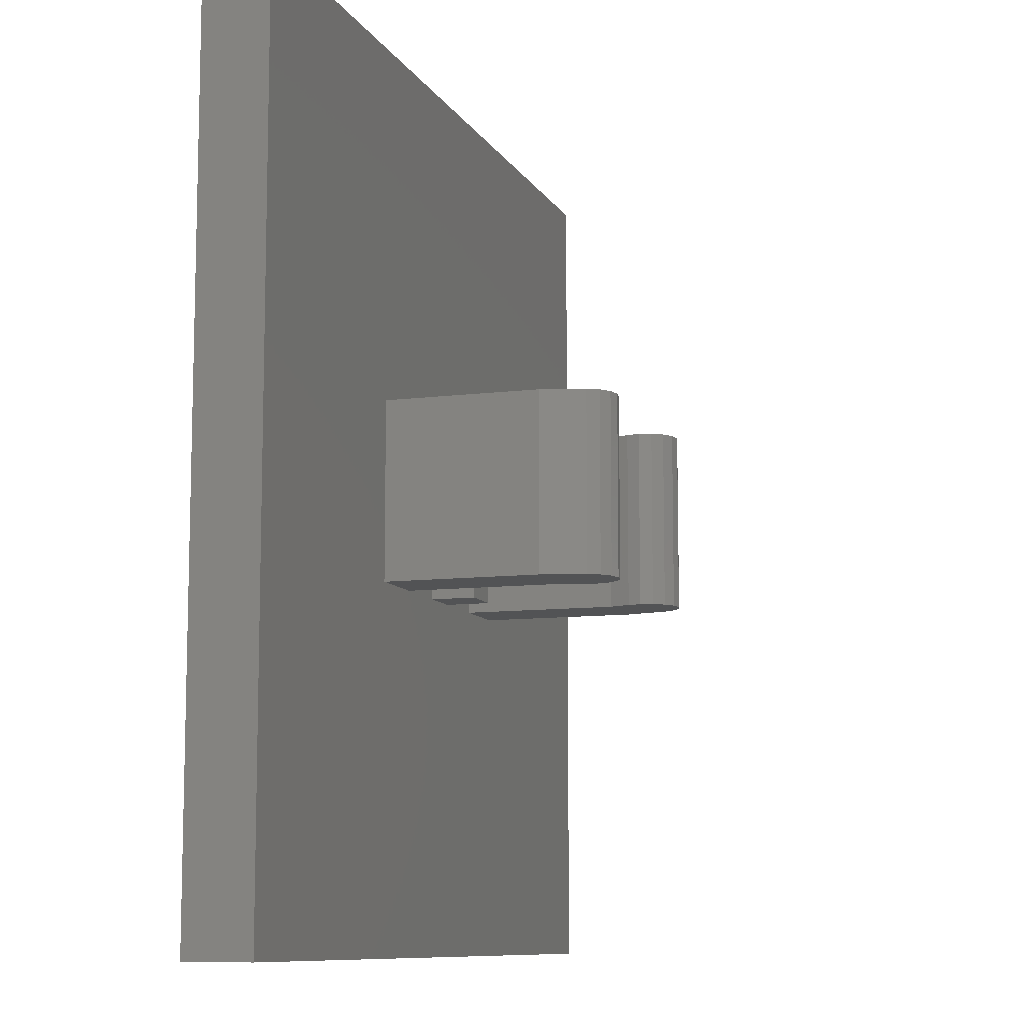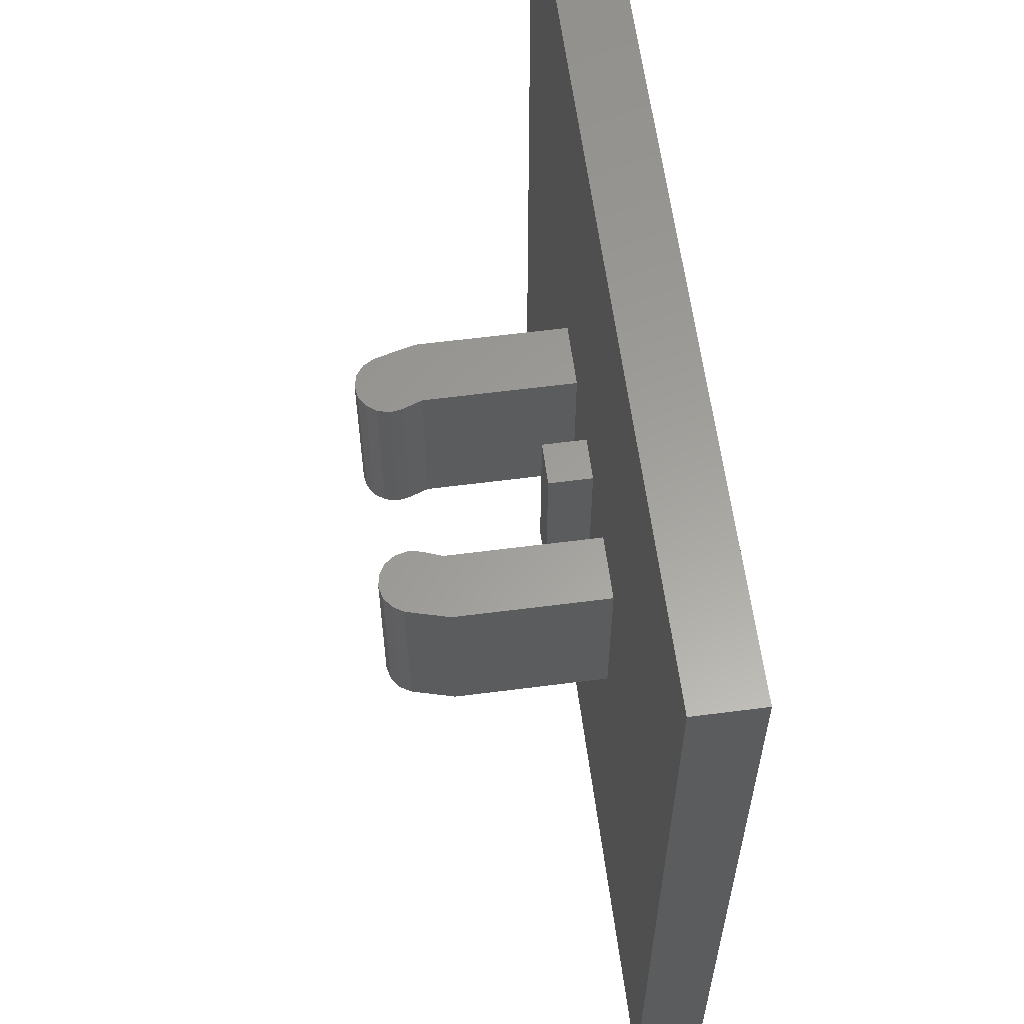
<metadata>
{"format":"stl","ext":"stl","renderer":"f3d","projection":"perspective","resolution":1024,"background":"white","views":[{"elev":-9.7,"azim":-71.7,"up":"+Y"},{"elev":60.7,"azim":82.5,"up":"+Y"}]}
</metadata>
<code>
# stl→obj: 354 verts, 682 faces
v 0.8 -0.8 -0.24
v 0.8 -0.8 -0.36
v 0.8 0.8 -0.36
v 0.8 0.8 -0.24
v -0.8 -0.8 -0.24
v -0.8 -0.8 -0.36
v -0.8 0.8 -0.24
v -0.8 0.8 -0.36
v -0.16 -0.16 -0.24
v -0.16 -0.16 0.04
v -0.28 -0.16 0.04
v -0.28 -0.16 -0.24
v 0.28 -0.16 0.04
v 0.16 -0.16 0.04
v 0.16 -0.16 -0.24
v 0.28 -0.16 -0.24
v -0.28 0.16 0.04
v -0.16 0.16 0.04
v -0.16 0.16 -0.24
v -0.28 0.16 -0.24
v 0.16 0.16 -0.24
v 0.16 0.16 0.04
v 0.28 0.16 0.04
v 0.28 0.16 -0.24
v -0.1464 -0.16 0.0776
v -0.2592 -0.16 0.1186
v 0.1464 -0.16 0.0776
v 0.2592 -0.16 0.1186
v -0.1464 0.16 0.0776
v -0.2592 0.16 0.1186
v 0.1464 0.16 0.0776
v 0.2592 0.16 0.1186
v -0.04 -0.16 -0.16
v 0.04 -0.16 -0.16
v 0.04 0.16 -0.16
v -0.04 0.16 -0.16
v -0.04 -0.16 -0.24
v 0.04 -0.16 -0.24
v -0.04 0.16 -0.24
v 0.04 0.16 -0.24
v -0.1428 0.16 0.1007
v -0.1428 -0.16 0.1007
v -0.1484 0.16 0.1235
v -0.1484 -0.16 0.1235
v -0.1622 0.16 0.1424
v -0.1622 -0.16 0.1424
v -0.1822 0.16 0.1545
v -0.1822 -0.16 0.1545
v -0.2054 0.16 0.1581
v -0.2054 -0.16 0.1581
v -0.2281 0.16 0.1525
v -0.2281 -0.16 0.1525
v -0.247 0.16 0.1387
v -0.247 -0.16 0.1387
v 0.247 0.16 0.1387
v 0.247 -0.16 0.1387
v 0.2281 0.16 0.1525
v 0.2281 -0.16 0.1525
v 0.2054 0.16 0.1581
v 0.2054 -0.16 0.1581
v 0.1822 0.16 0.1545
v 0.1822 -0.16 0.1545
v 0.1622 0.16 0.1424
v 0.1622 -0.16 0.1424
v 0.1484 0.16 0.1235
v 0.1484 -0.16 0.1235
v 0.1428 0.16 0.1007
v 0.1428 -0.16 0.1007
v -0.2028 -0.16 0.09812
v 0.2028 0.16 0.09812
v 0.2028 -0.16 0.09812
v -0.2028 0.16 0.09812
v 0.7344 0.7756 -0.36
v 0.7567 0.7607 -0.36
v 0.7716 0.7384 -0.36
v 0.7768 0.712 -0.36
v 0.7728 -0.7 -0.36
v 0.7676 -0.7264 -0.36
v 0.7527 -0.7487 -0.36
v 0.7304 -0.7636 -0.36
v 0.704 -0.7688 -0.36
v -0.7 -0.768 -0.36
v -0.7264 -0.7636 -0.36
v -0.7487 -0.7487 -0.36
v -0.7636 -0.7264 -0.36
v -0.768 -0.7 -0.36
v -0.768 -0.12 -0.36
v -0.768 -0.016 -0.36
v -0.768 0.7 -0.36
v -0.7636 0.7264 -0.36
v -0.7487 0.7487 -0.36
v -0.7264 0.7636 -0.36
v -0.7 0.768 -0.36
v 0.708 0.7808 -0.36
v -0.5856 0.2411 -0.36
v -0.5184 0.2411 -0.36
v -0.5184 0.1909 -0.36
v -0.5856 0.1909 -0.36
v -0.4463 0.2464 -0.36
v -0.3857 0.2464 -0.36
v -0.3857 0.1856 -0.36
v -0.4463 0.1856 -0.36
v -0.4456 0.3911 -0.36
v -0.3864 0.3911 -0.36
v -0.3864 0.3209 -0.36
v -0.4456 0.3209 -0.36
v -0.2504 0.1922 -0.36
v -0.3096 0.1922 -0.36
v -0.256 0.2478 -0.36
v -0.2504 0.2478 -0.36
v -0.1696 0.2478 -0.36
v -0.1104 0.2478 -0.36
v -0.1104 0.1922 -0.36
v -0.1696 0.1922 -0.36
v -0.1097 0.04624 -0.36
v -0.1696 0.04624 -0.36
v -0.1696 0.096 -0.36
v -0.1097 0.1138 -0.36
v 0.588 0.596 -0.36
v 0.652 0.596 -0.36
v 0.652 -0.672 -0.36
v 0.588 -0.672 -0.36
v 0.588 0.672 -0.36
v 0.652 0.672 -0.36
v 0.652 0.612 -0.36
v 0.588 0.612 -0.36
v -0.692 0.672 -0.36
v 0.572 0.672 -0.36
v 0.572 0.612 -0.36
v -0.692 0.612 -0.36
v -0.708 0.672 -0.36
v -0.708 0.612 -0.36
v -0.692 0.596 -0.36
v -0.708 0.596 -0.36
v -0.708 0.688 -0.36
v -0.692 0.688 -0.36
v 0.572 0.688 -0.36
v 0.588 0.688 -0.36
v 0.572 0.596 -0.36
v 0.652 0.688 -0.36
v 0.668 0.688 -0.36
v 0.668 0.672 -0.36
v 0.668 0.612 -0.36
v 0.668 0.596 -0.36
v 0.668 -0.672 -0.36
v 0.668 -0.688 -0.36
v 0.652 -0.688 -0.36
v 0.588 -0.688 -0.36
v 0.572 -0.672 -0.36
v 0.572 -0.688 -0.36
v 0.3036 0.1999 -0.36
v 0.3684 0.1999 -0.36
v 0.3684 0.1361 -0.36
v 0.3036 0.1361 -0.36
v 0.1696 0.1999 -0.36
v 0.2384 0.1999 -0.36
v 0.2384 0.1361 -0.36
v 0.1696 0.1361 -0.36
v 0.1696 0.06388 -0.36
v 0.2384 0.06388 -0.36
v 0.2384 0.00012 -0.36
v 0.1696 0.00012 -0.36
v 0.3016 0.06188 -0.36
v 0.3704 0.06188 -0.36
v 0.3704 0.00212 -0.36
v 0.3016 0.00212 -0.36
v 0.3036 -0.07612 -0.36
v 0.3684 -0.07612 -0.36
v 0.3684 -0.1399 -0.36
v 0.3036 -0.1399 -0.36
v 0.1696 -0.07612 -0.36
v 0.2384 -0.07612 -0.36
v 0.2384 -0.1399 -0.36
v 0.1696 -0.1399 -0.36
v 0.2384 -0.2759 -0.36
v 0.1696 -0.2759 -0.36
v 0.18 -0.2121 -0.36
v 0.2384 -0.2121 -0.36
v 0.3016 -0.2141 -0.36
v 0.3704 -0.2141 -0.36
v 0.3704 -0.2739 -0.36
v 0.3016 -0.2739 -0.36
v 0.1696 -0.3561 -0.36
v 0.2384 -0.3561 -0.36
v 0.2384 -0.4199 -0.36
v 0.1696 -0.4199 -0.36
v 0.024 0.1999 -0.36
v 0.0944 0.1999 -0.36
v 0.0944 0.1361 -0.36
v 0.024 0.1361 -0.36
v 0.024 0.06388 -0.36
v 0.0944 0.06388 -0.36
v 0.0944 0.00012 -0.36
v 0.024 0.00012 -0.36
v -0.44 -0.08 -0.36
v -0.32 -0.124 -0.36
v 0.74 -0.712 -0.36
v 0.7 -0.72 -0.36
v 0.636 -0.724 -0.36
v 0.576 -0.724 -0.36
v 0.5 -0.72 -0.36
v 0.548 -0.68 -0.36
v 0.428 -0.708 -0.36
v 0.488 -0.672 -0.36
v 0.436 -0.664 -0.36
v 0.348 -0.692 -0.36
v 0.372 -0.648 -0.36
v 0.28 -0.66 -0.36
v 0.296 -0.616 -0.36
v 0.224 -0.62 -0.36
v 0.216 -0.564 -0.36
v 0.168 -0.516 -0.36
v 0.18 -0.584 -0.36
v 0.12 -0.516 -0.36
v 0.12 -0.464 -0.36
v 0.064 -0.456 -0.36
v 0.064 -0.392 -0.36
v 0.012 -0.4 -0.36
v 0 -0.316 -0.36
v -0.036 -0.34 -0.36
v -0.068 -0.252 -0.36
v -0.088 -0.292 -0.36
v -0.136 -0.196 -0.36
v -0.144 -0.24 -0.36
v -0.2 -0.148 -0.36
v -0.2 -0.196 -0.36
v -0.268 -0.1 -0.36
v -0.248 -0.164 -0.36
v -0.336 -0.072 -0.36
v -0.428 -0.044 -0.36
v -0.456 -0.032 -0.36
v -0.496 -0.064 -0.36
v -0.564 -0.052 -0.36
v -0.516 -0.024 -0.36
v -0.676 -0.052 -0.36
v -0.6 -0.008 -0.36
v -0.68 -0.008 -0.36
v -0.648 0.016 -0.36
v -0.716 -0.008 -0.36
v -0.716 -0.08 -0.36
v -0.536 0.024 -0.36
v -0.596 0.044 -0.36
v -0.492 0.076 -0.36
v -0.548 0.06 -0.36
v -0.44 0.08 -0.36
v -0.464 0.04 -0.36
v -0.392 0.08 -0.36
v -0.388 0.044 -0.36
v -0.336 0.08 -0.36
v -0.3103 0.04624 -0.36
v 0.024 0.332 -0.36
v 0.024 0.52 -0.36
v 0.52 0.332 -0.36
v 0.572 -0.468 -0.36
v 0.52 -0.312 -0.36
v 0.52 -0.356 -0.36
v 0.52 -0.404 -0.36
v 0.52 -0.448 -0.36
v 0.484 -0.4 -0.36
v -0.068 0.04 -0.36
v -0.032 0.024 -0.36
v -0.008 0.008 -0.36
v 0.024 -0.012 -0.36
v -0.112 0.332 -0.36
v -0.112 0.3249 -0.36
v -0.1696 0.3249 -0.36
v -0.1696 0.1138 -0.36
v -0.1696 0.332 -0.36
v -0.2 0.16 -0.36
v -0.2 0.332 -0.36
v -0.18 0.112 -0.36
v -0.14 0.012 -0.36
v -0.1 0.004 -0.36
v -0.04 -0.02 -0.36
v -0.104 -0.032 -0.36
v -0.112 0.3871 -0.36
v -0.1696 0.3871 -0.36
v -0.196 0.52 -0.36
v -0.22 0.436 -0.36
v -0.22 0.244 -0.36
v -0.224 0.336 -0.36
v -0.26 0.284 -0.36
v -0.3096 0.2478 -0.36
v -0.3096 0.3249 -0.36
v -0.3096 0.3871 -0.36
v -0.3103 0.1138 -0.36
v -0.244 0.172 -0.36
v -0.232 0.132 -0.36
v -0.2497 0.1138 -0.36
v -0.204 0.072 -0.36
v -0.2497 0.076 -0.36
v -0.68 0.52 -0.36
v -0.452 0.52 -0.36
v -0.236 0.52 -0.36
v -0.256 0.448 -0.36
v 0.0704 -0.046 -0.36
v 0.156 -0.124 -0.36
v 0.216 -0.192 -0.36
v 0.26 -0.24 -0.36
v 0.28 -0.268 -0.36
v 0.32 -0.3 -0.36
v 0.396 -0.316 -0.36
v 0.456 -0.32 -0.36
v 0.468 -0.36 -0.36
v 0.388 -0.356 -0.36
v 0.428 -0.384 -0.36
v 0.52 -0.516 -0.36
v 0.428 -0.428 -0.36
v 0.38 -0.404 -0.36
v 0.312 -0.352 -0.36
v 0.332 -0.36 -0.36
v 0.26 -0.328 -0.36
v 0.212 -0.324 -0.36
v 0.148 -0.3 -0.36
v 0.088 -0.272 -0.36
v 0.044 -0.24 -0.36
v -0.008 -0.192 -0.36
v -0.052 -0.152 -0.36
v -0.08 -0.124 -0.36
v -0.148 -0.032 -0.36
v -0.112 -0.08 -0.36
v -0.2 -0.032 -0.36
v -0.176 0.004 -0.36
v -0.536 0.568 -0.36
v -0.044 -0.1 -0.36
v -0.092 -0.048 -0.36
v -0.004 -0.036 -0.36
v 0.004 -0.148 -0.36
v 0.0256 -0.07612 -0.36
v 0.0256 -0.1399 -0.36
v 0.0944 -0.1399 -0.36
v 0.056 -0.196 -0.36
v 0.124 -0.144 -0.36
v 0.104 -0.236 -0.36
v 0.148 -0.172 -0.36
v 0.164 -0.192 -0.36
v 0.132 -0.252 -0.36
v 0.1696 -0.2121 -0.36
v 0.124 -0.096 -0.36
v -0.2 -0.516 -0.36
v -0.2 0.024 -0.36
v -0.2497 0.04624 -0.36
v -0.3103 0.08 -0.36
v -0.26 0.3249 -0.36
v -0.26 0.3871 -0.36
v 0.0944 -0.116 -0.36
v -0.704 0.56 -0.36
v -0.736 0.612 -0.36
v -0.74 0.676 -0.36
v -0.56 0.596 -0.36
v 0.048 -0.07612 -0.36
v 0.0944 -0.07612 -0.36
v -0.2504 0.3871 -0.36
v -0.2504 0.3249 -0.36
f 1 2 3
f 1 3 4
f 5 6 2
f 5 2 1
f 7 8 6
f 7 6 5
f 4 3 8
f 4 8 7
f 5 1 4
f 5 4 7
f 9 10 11
f 9 11 12
f 13 14 15
f 13 15 16
f 17 18 19
f 17 19 20
f 21 22 23
f 21 23 24
f 11 10 25
f 11 25 26
f 27 14 13
f 27 13 28
f 29 18 17
f 29 17 30
f 23 22 31
f 23 31 32
f 18 10 9
f 18 9 19
f 15 14 22
f 15 22 21
f 12 11 17
f 12 17 20
f 23 13 16
f 23 16 24
f 30 17 11
f 30 11 26
f 13 23 32
f 13 32 28
f 10 18 29
f 10 29 25
f 31 22 14
f 31 14 27
f 33 34 35
f 33 35 36
f 33 37 38
f 33 38 34
f 36 39 37
f 36 37 33
f 35 40 39
f 35 39 36
f 34 38 40
f 34 40 35
f 25 29 41
f 25 41 42
f 42 41 43
f 42 43 44
f 44 43 45
f 44 45 46
f 46 45 47
f 46 47 48
f 48 47 49
f 48 49 50
f 50 49 51
f 50 51 52
f 52 51 53
f 52 53 54
f 54 53 30
f 54 30 26
f 28 32 55
f 28 55 56
f 56 55 57
f 56 57 58
f 58 57 59
f 58 59 60
f 60 59 61
f 60 61 62
f 62 61 63
f 62 63 64
f 64 63 65
f 64 65 66
f 66 65 67
f 66 67 68
f 68 67 31
f 68 31 27
f 25 42 69
f 42 44 69
f 44 46 69
f 46 48 69
f 48 50 69
f 50 52 69
f 52 54 69
f 54 26 69
f 31 67 70
f 67 65 70
f 65 63 70
f 63 61 70
f 61 59 70
f 59 57 70
f 57 55 70
f 55 32 70
f 71 28 56
f 71 56 58
f 71 58 60
f 71 60 62
f 71 62 64
f 71 64 66
f 71 66 68
f 71 68 27
f 72 30 53
f 72 53 51
f 72 51 49
f 72 49 47
f 72 47 45
f 72 45 43
f 72 43 41
f 72 41 29
f 73 3 74
f 74 3 75
f 75 3 76
f 3 2 77
f 77 76 3
f 78 77 2
f 79 78 2
f 80 79 2
f 81 80 2
f 81 2 6
f 6 82 81
f 6 83 82
f 6 84 83
f 6 85 84
f 6 86 85
f 6 87 86
f 87 6 8
f 8 88 87
f 8 89 88
f 8 90 89
f 8 91 90
f 8 92 91
f 8 93 92
f 93 8 3
f 3 94 93
f 94 3 73
f 95 96 97
f 97 98 95
f 99 100 101
f 101 102 99
f 103 104 105
f 105 106 103
f 107 108 109
f 109 110 107
f 111 112 113
f 113 114 111
f 115 116 117
f 117 118 115
f 119 120 121
f 121 122 119
f 123 124 125
f 125 126 123
f 127 128 129
f 129 130 127
f 131 127 130
f 130 132 131
f 132 130 133
f 133 134 132
f 135 136 127
f 127 131 135
f 137 138 123
f 123 128 137
f 128 123 126
f 126 129 128
f 129 126 119
f 119 139 129
f 138 140 124
f 124 123 138
f 140 141 142
f 142 124 140
f 124 142 143
f 143 125 124
f 126 125 120
f 120 119 126
f 125 143 144
f 144 120 125
f 120 144 145
f 145 121 120
f 121 145 146
f 146 147 121
f 122 121 147
f 147 148 122
f 149 122 148
f 148 150 149
f 136 137 128
f 128 127 136
f 151 152 153
f 153 154 151
f 155 156 157
f 157 158 155
f 159 160 161
f 161 162 159
f 163 164 165
f 165 166 163
f 167 168 169
f 169 170 167
f 171 172 173
f 173 174 171
f 175 176 177
f 177 178 175
f 179 180 181
f 181 182 179
f 183 184 185
f 185 186 183
f 187 188 189
f 189 190 187
f 191 192 193
f 193 194 191
f 94 73 74
f 74 141 94
f 86 87 195
f 195 196 86
f 163 166 161
f 161 160 163
f 76 141 74
f 74 75 76
f 142 141 76
f 143 142 76
f 143 76 77
f 77 144 143
f 144 77 197
f 197 145 144
f 197 198 146
f 146 145 197
f 146 198 199
f 199 147 146
f 147 199 200
f 200 148 147
f 150 148 200
f 150 200 201
f 201 202 150
f 202 201 203
f 203 204 202
f 203 205 204
f 205 203 206
f 206 207 205
f 207 206 208
f 208 209 207
f 209 208 210
f 210 211 209
f 212 211 210
f 210 213 212
f 213 214 215
f 215 212 213
f 214 216 217
f 217 215 214
f 216 218 219
f 219 217 216
f 218 220 221
f 221 219 218
f 220 222 223
f 223 221 220
f 222 224 225
f 225 223 222
f 226 225 224
f 227 225 226
f 226 228 227
f 229 227 228
f 228 196 229
f 229 196 195
f 195 230 229
f 231 232 233
f 233 234 231
f 230 195 232
f 232 231 230
f 234 233 235
f 235 236 234
f 235 237 238
f 238 236 235
f 87 88 239
f 239 240 87
f 239 237 235
f 235 240 239
f 241 236 238
f 238 242 241
f 243 241 242
f 242 244 243
f 245 246 241
f 241 243 245
f 247 248 246
f 246 245 247
f 249 250 248
f 248 247 249
f 251 252 139
f 139 253 251
f 253 139 254
f 254 255 253
f 256 255 254
f 257 256 254
f 254 258 259
f 259 257 254
f 187 251 188
f 251 187 113
f 113 112 251
f 187 190 118
f 118 113 187
f 190 191 115
f 115 118 190
f 115 191 260
f 260 191 261
f 194 262 261
f 261 191 194
f 262 194 263
f 264 251 112
f 112 265 264
f 266 265 112
f 112 111 266
f 113 118 267
f 267 114 113
f 268 266 269
f 269 270 268
f 269 266 111
f 111 114 271
f 271 269 111
f 271 114 267
f 271 267 117
f 272 273 274
f 274 275 272
f 264 276 252
f 252 251 264
f 252 276 277
f 277 278 252
f 278 277 270
f 270 279 278
f 270 277 268
f 279 270 280
f 280 281 279
f 280 270 269
f 282 283 105
f 105 284 282
f 285 284 105
f 105 104 285
f 105 283 108
f 108 100 105
f 100 108 286
f 286 101 100
f 107 287 286
f 286 108 107
f 288 289 286
f 286 287 288
f 288 290 291
f 291 289 288
f 101 247 245
f 245 102 101
f 247 101 286
f 286 249 247
f 102 245 243
f 243 97 102
f 97 243 244
f 244 98 97
f 242 98 244
f 238 98 242
f 238 237 292
f 292 98 238
f 292 95 98
f 95 292 106
f 106 96 95
f 106 292 293
f 293 103 106
f 96 106 99
f 99 102 97
f 97 96 99
f 105 100 99
f 99 106 105
f 103 293 294
f 294 104 103
f 294 295 285
f 285 104 294
f 188 155 158
f 158 189 188
f 190 189 192
f 192 191 190
f 189 158 159
f 159 192 189
f 192 159 162
f 162 193 192
f 158 157 160
f 160 159 158
f 157 154 163
f 163 160 157
f 153 164 163
f 163 154 153
f 156 151 154
f 154 157 156
f 166 167 172
f 172 161 166
f 165 168 167
f 167 166 165
f 169 180 179
f 179 170 169
f 172 167 170
f 170 173 172
f 162 161 172
f 172 171 162
f 194 193 296
f 296 263 194
f 162 171 297
f 297 193 162
f 297 171 174
f 178 298 174
f 174 173 178
f 173 170 179
f 179 178 173
f 178 179 299
f 299 179 182
f 182 300 299
f 300 182 301
f 182 181 302
f 302 301 182
f 181 180 303
f 303 302 181
f 180 169 255
f 255 303 180
f 169 168 165
f 165 255 169
f 152 253 164
f 164 153 152
f 164 253 255
f 255 165 164
f 151 253 152
f 151 156 251
f 251 253 151
f 251 156 155
f 251 155 188
f 304 256 257
f 257 259 304
f 305 304 259
f 259 306 305
f 258 307 212
f 212 308 258
f 186 185 308
f 308 212 186
f 185 309 308
f 309 185 310
f 310 311 309
f 310 185 184
f 184 312 310
f 312 184 183
f 183 313 312
f 313 183 217
f 217 314 313
f 183 186 215
f 215 217 183
f 215 186 212
f 219 315 314
f 314 217 219
f 219 316 315
f 316 219 221
f 221 317 316
f 317 221 223
f 223 318 317
f 318 223 225
f 225 319 318
f 319 225 320
f 320 321 319
f 225 322 323
f 323 320 225
f 140 94 141
f 138 94 140
f 137 94 138
f 137 136 93
f 93 94 137
f 93 136 135
f 135 92 93
f 92 135 90
f 90 91 92
f 252 278 324
f 324 139 252
f 275 274 325
f 325 326 275
f 274 327 328
f 328 325 274
f 328 327 329
f 329 330 328
f 328 330 331
f 331 332 328
f 332 331 333
f 333 334 332
f 333 335 336
f 336 334 333
f 334 336 337
f 338 176 337
f 337 336 338
f 297 339 296
f 296 193 297
f 226 224 222
f 222 340 226
f 222 220 218
f 218 340 222
f 340 218 216
f 340 216 214
f 341 322 250
f 250 342 341
f 250 322 231
f 231 248 250
f 248 231 241
f 241 246 248
f 231 234 236
f 236 241 231
f 249 286 343
f 322 341 323
f 283 282 109
f 284 344 282
f 285 295 345
f 331 346 333
f 233 232 240
f 240 235 233
f 240 232 195
f 195 87 240
f 292 237 239
f 239 347 292
f 239 88 348
f 348 347 239
f 88 89 349
f 349 348 88
f 89 90 135
f 135 349 89
f 350 324 292
f 292 133 350
f 292 324 293
f 133 292 347
f 347 134 133
f 348 134 347
f 134 348 349
f 349 132 134
f 349 131 132
f 349 135 131
f 231 322 229
f 229 230 231
f 229 322 227
f 227 322 225
f 85 86 196
f 196 228 85
f 226 340 84
f 84 85 226
f 84 340 82
f 82 83 84
f 340 214 213
f 213 82 340
f 82 213 210
f 82 210 208
f 82 208 206
f 82 206 203
f 82 203 201
f 201 200 81
f 81 82 201
f 200 199 81
f 80 81 199
f 199 198 80
f 79 80 198
f 198 197 79
f 77 78 79
f 79 197 77
f 212 307 209
f 209 211 212
f 209 307 205
f 205 207 209
f 205 307 202
f 202 204 205
f 202 307 254
f 254 149 202
f 307 258 254
f 202 149 150
f 85 228 226
f 249 343 250
f 343 286 289
f 343 289 291
f 291 250 343
f 250 291 342
f 291 290 341
f 341 342 291
f 259 308 309
f 309 306 259
f 306 309 311
f 311 305 306
f 308 259 258
f 310 301 305
f 305 311 310
f 301 302 304
f 304 305 301
f 302 303 256
f 256 304 302
f 303 255 256
f 310 312 300
f 300 301 310
f 312 313 175
f 175 300 312
f 175 313 314
f 314 176 175
f 334 337 314
f 314 315 334
f 337 176 314
f 332 334 315
f 315 316 332
f 328 332 316
f 316 317 328
f 325 328 317
f 317 318 325
f 326 325 318
f 318 319 326
f 326 319 321
f 321 275 326
f 272 275 321
f 321 320 272
f 320 323 116
f 116 272 320
f 116 115 260
f 260 272 116
f 290 116 323
f 323 341 290
f 269 271 290
f 290 288 269
f 271 117 116
f 116 290 271
f 272 260 273
f 261 274 273
f 273 260 261
f 261 262 327
f 327 274 261
f 262 263 351
f 351 327 262
f 352 339 333
f 333 346 352
f 339 297 335
f 335 333 339
f 300 175 178
f 178 299 300
f 178 336 335
f 335 298 178
f 335 174 298
f 335 297 174
f 330 346 331
f 133 130 129
f 129 350 133
f 350 129 139
f 350 139 324
f 324 278 294
f 324 294 293
f 278 279 295
f 295 294 278
f 345 295 279
f 279 353 345
f 279 281 354
f 354 353 279
f 281 280 110
f 110 354 281
f 354 110 109
f 109 282 354
f 282 344 354
f 110 280 269
f 269 107 110
f 107 269 287
f 287 269 288
f 345 353 354
f 354 344 345
f 285 345 344
f 344 284 285
f 108 283 109
f 268 264 265
f 265 266 268
f 277 276 264
f 264 268 277
f 117 267 118
f 149 254 119
f 119 122 149
f 254 139 119
f 176 338 177
f 336 177 338
f 336 178 177
f 296 339 352
f 346 330 351
f 351 352 346
f 330 329 351
f 327 351 329
f 352 351 263
f 263 296 352

</code>
